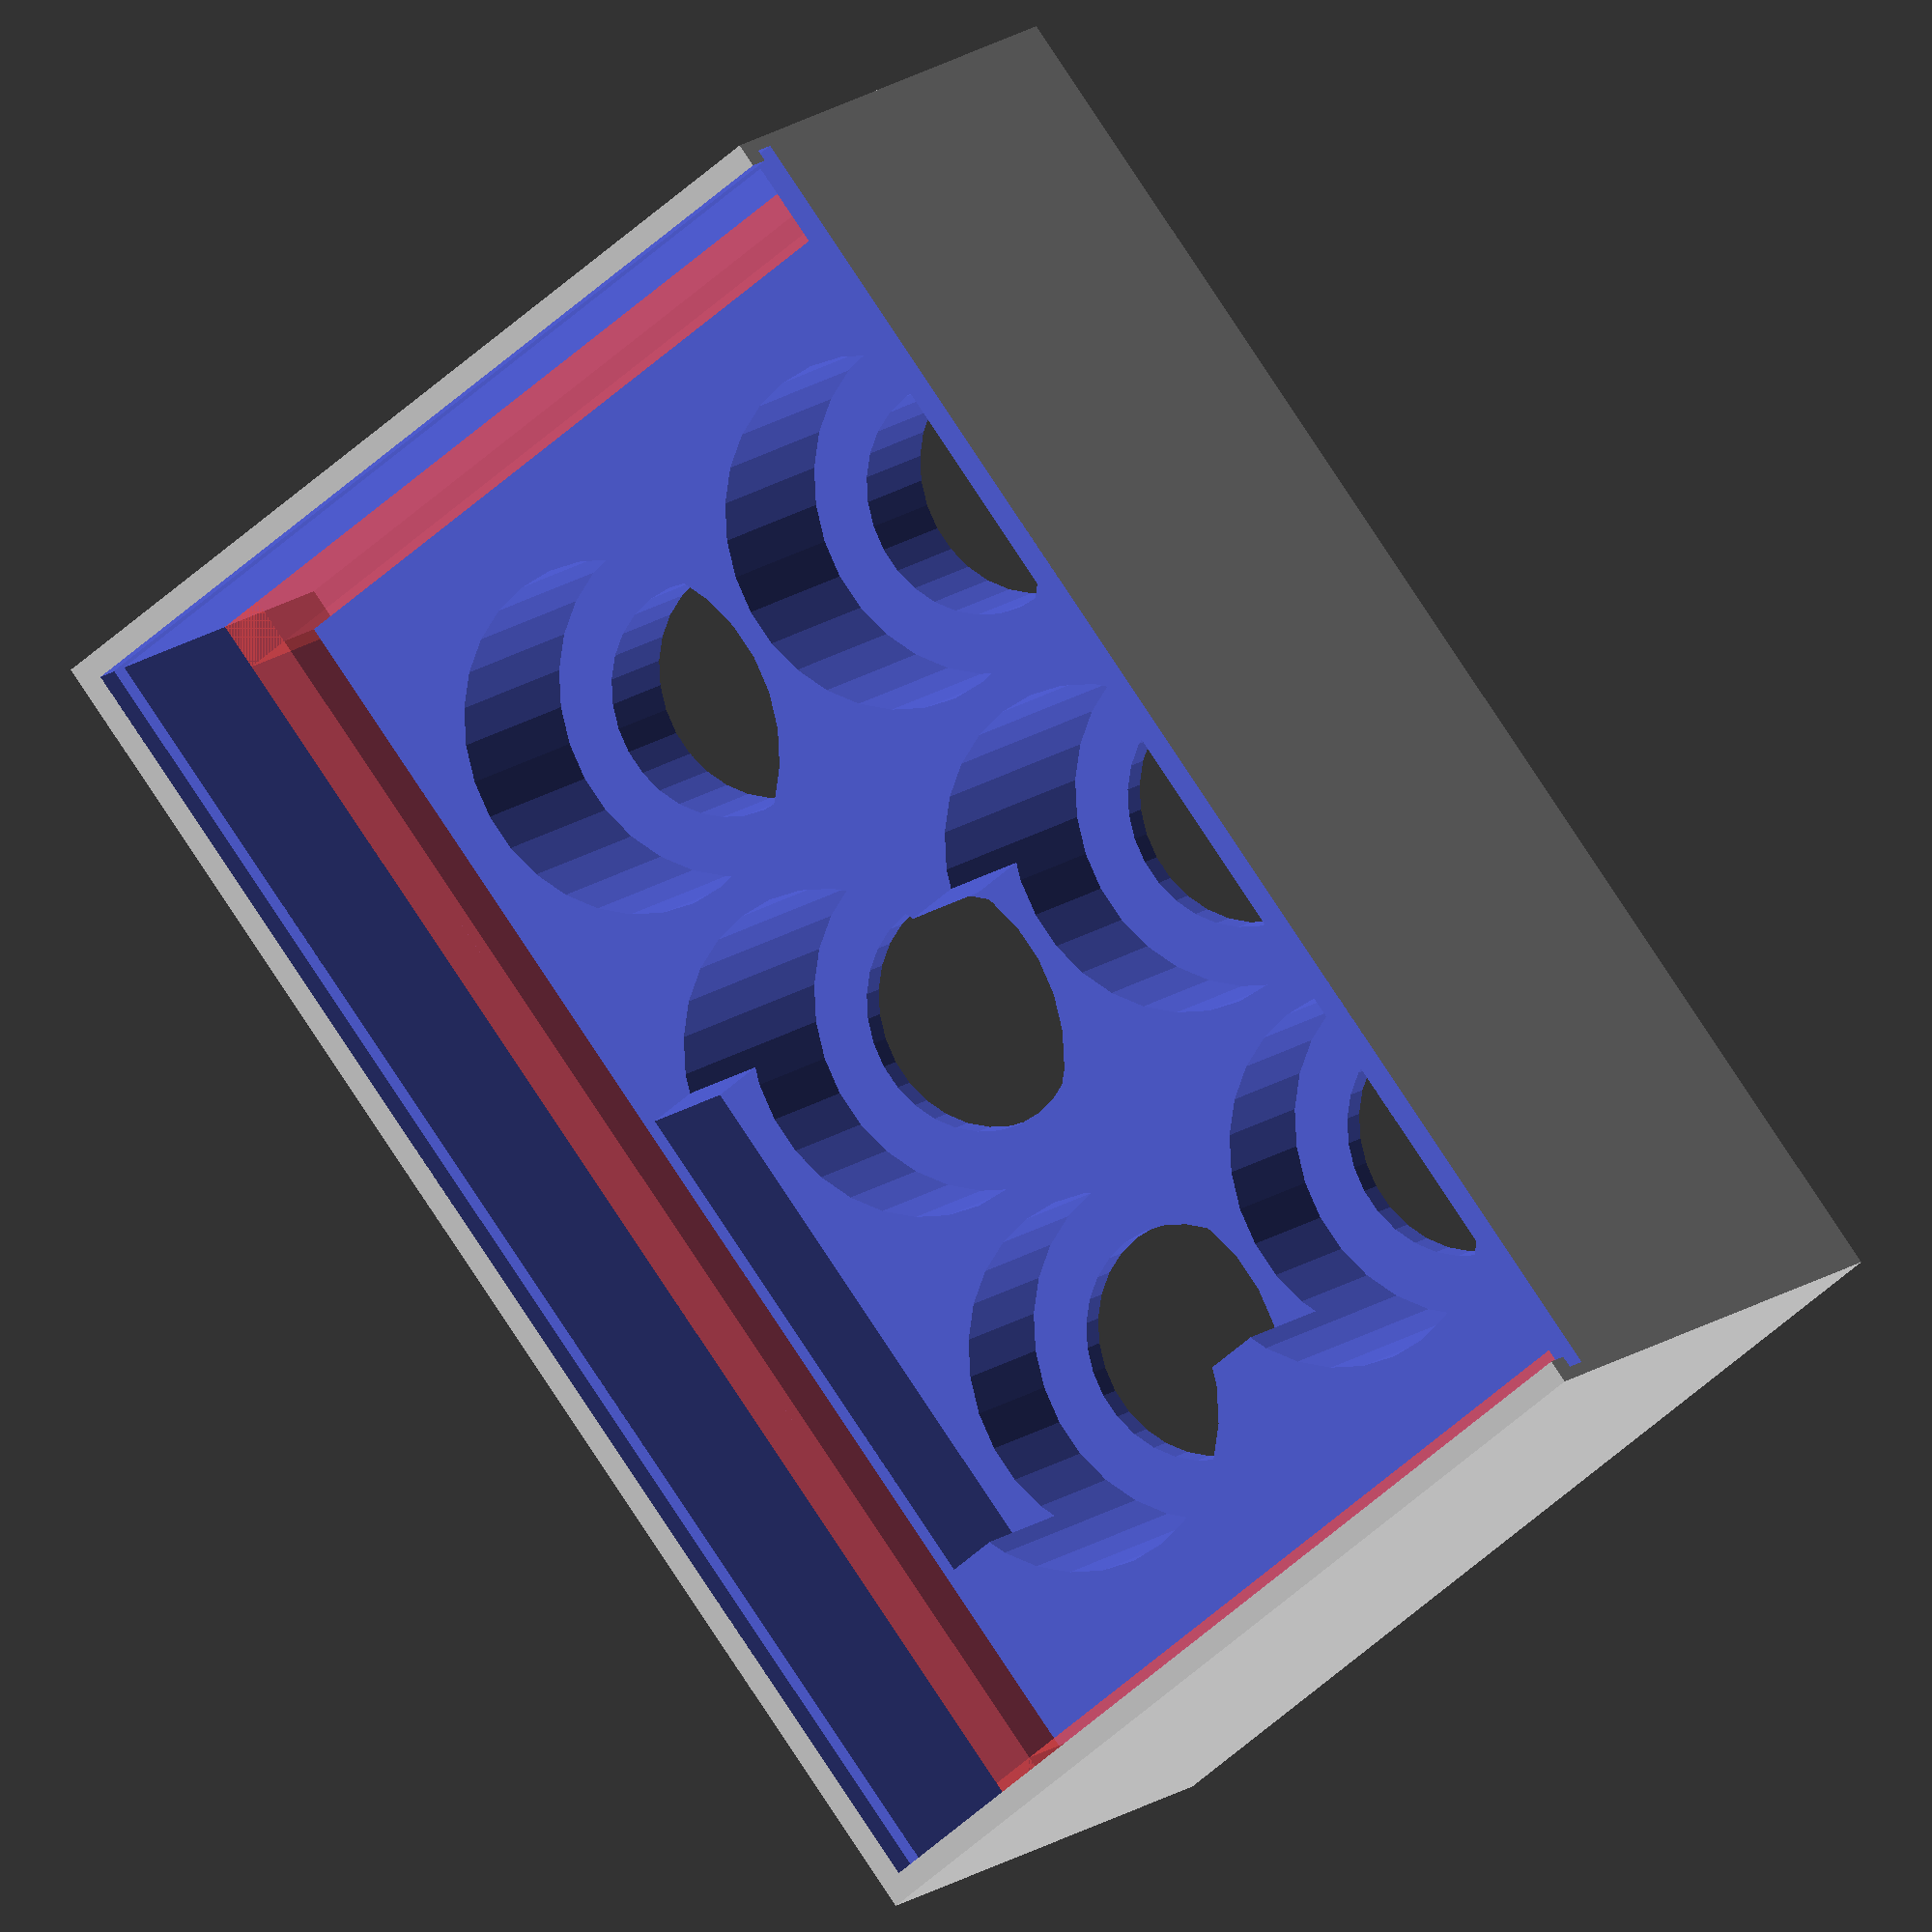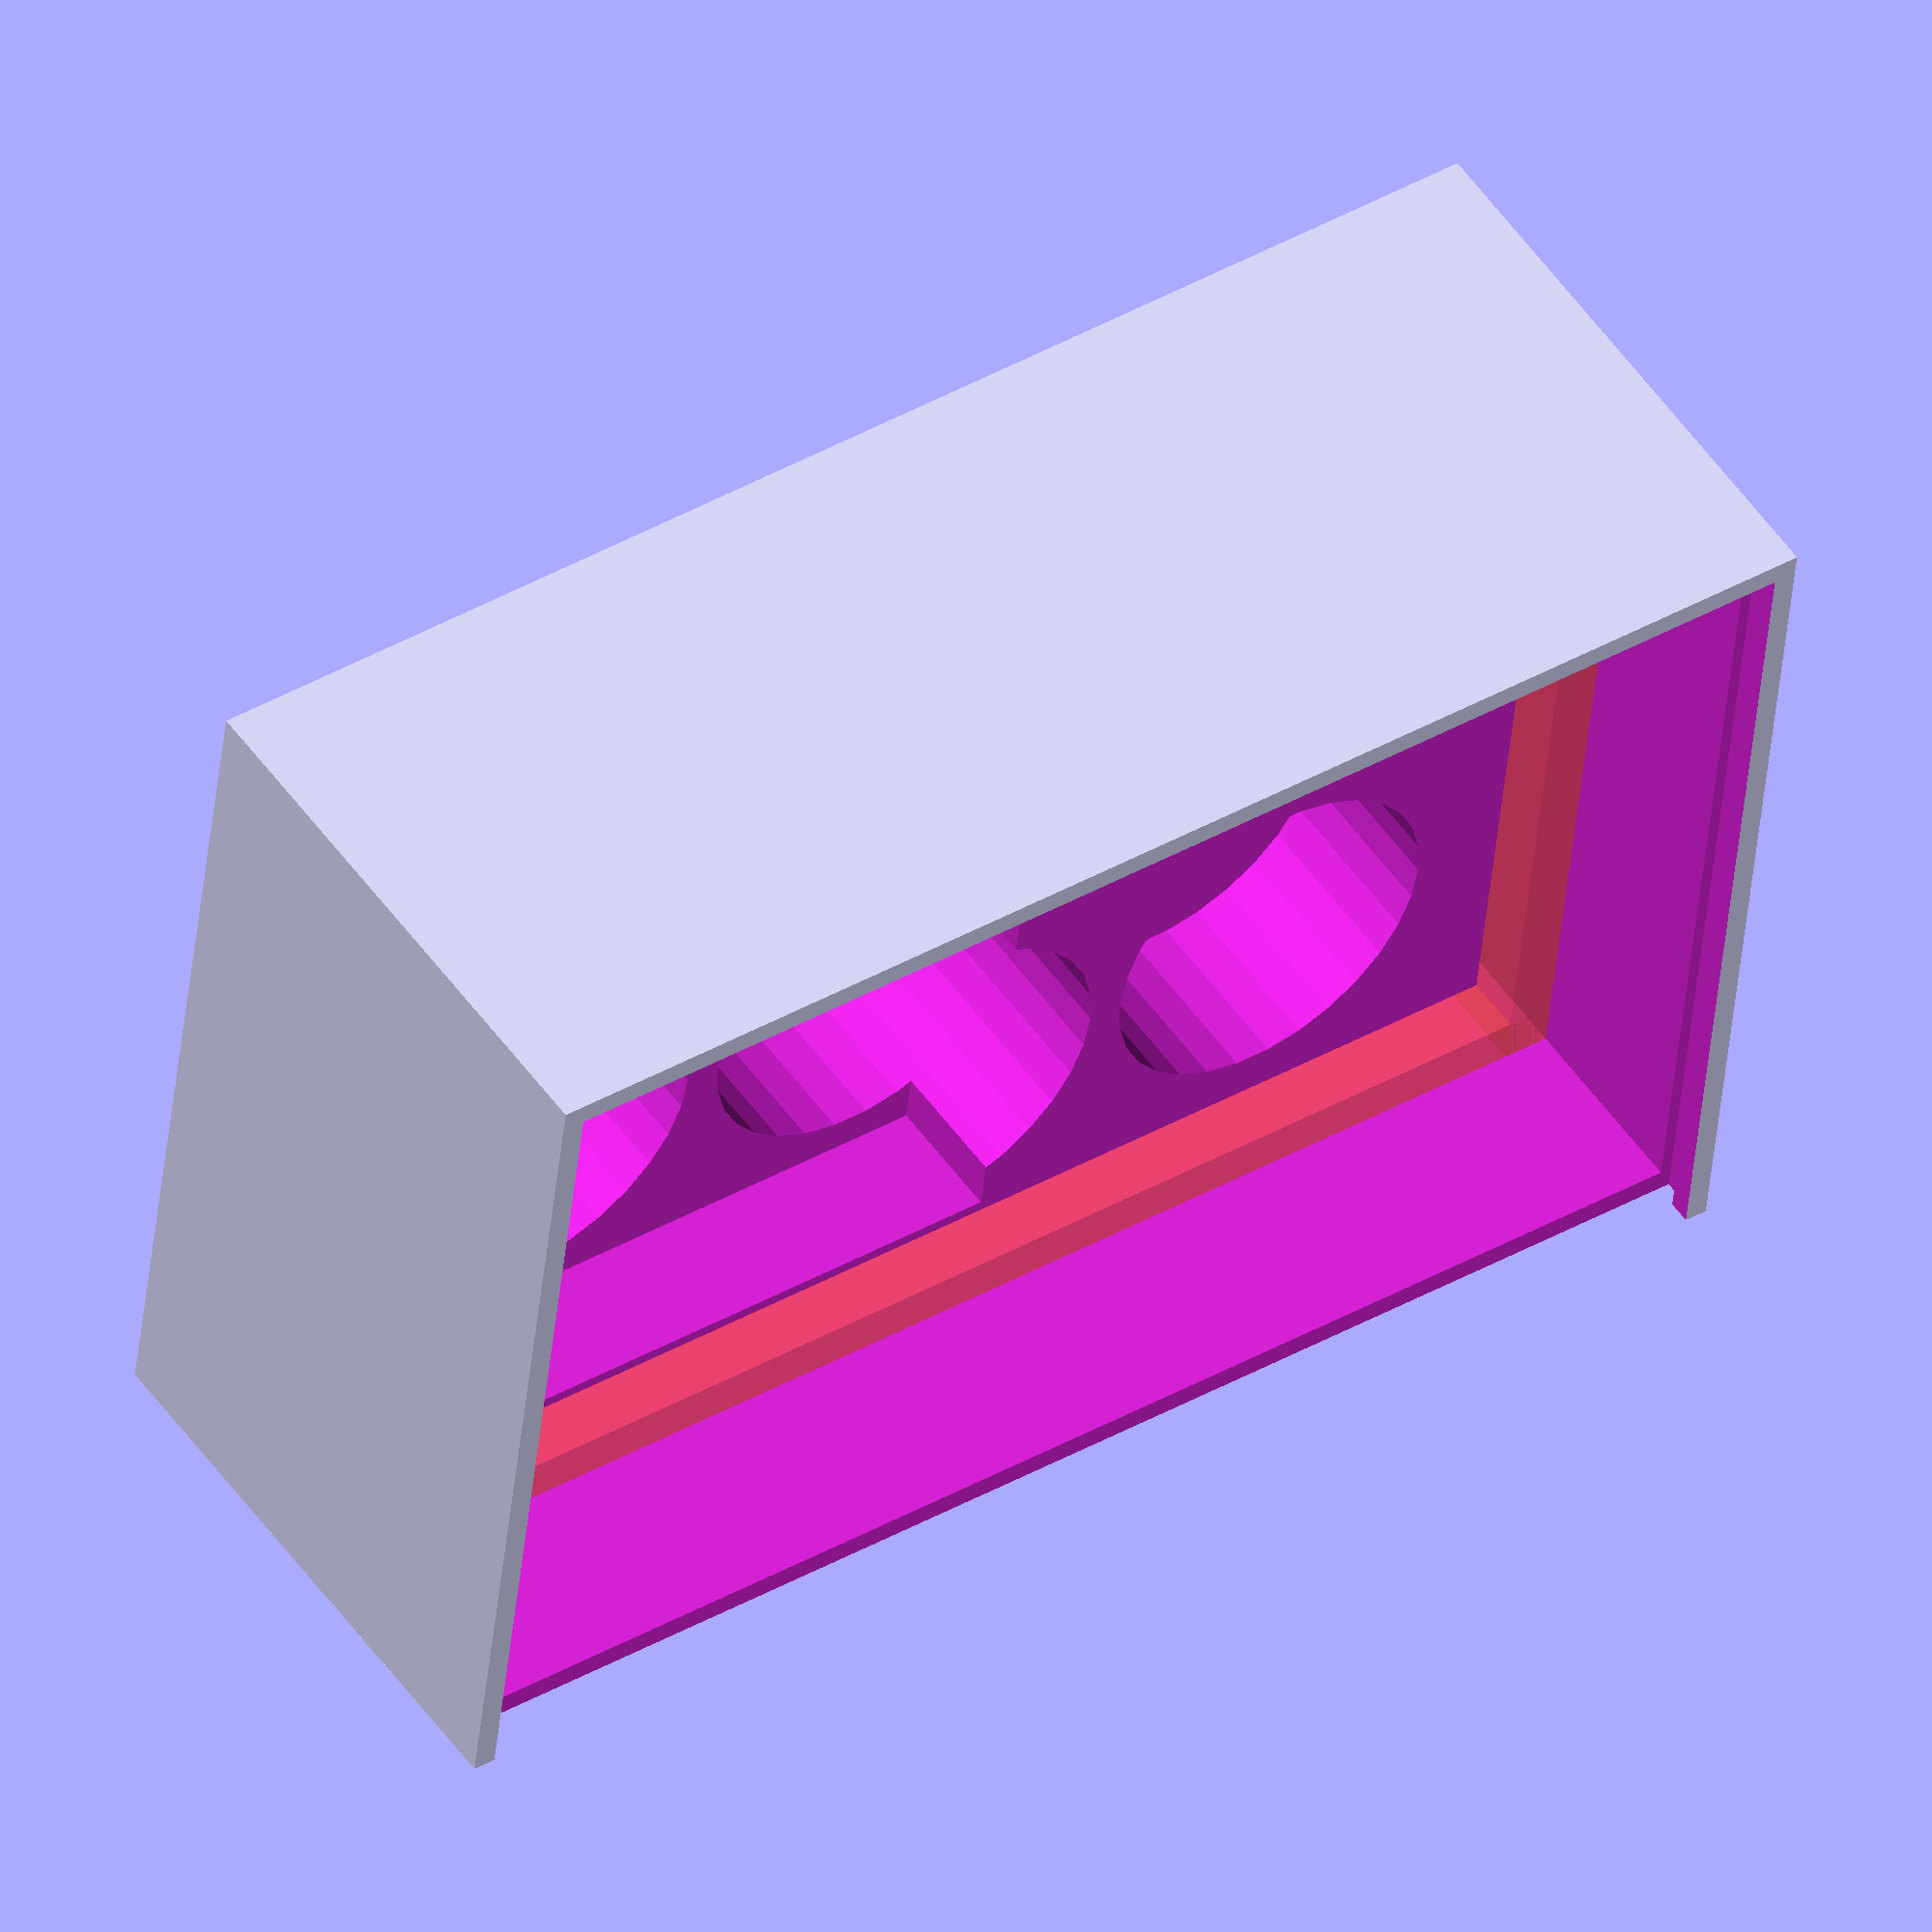
<openscad>
difference() {
    cube([124,82,50]);
    translate([2,2,24])
        cube([120,78,60]);
    // vp token
    translate([29,25,8])
        cylinder(24,15,15);
    translate([29,25,-1])
        cylinder(24,10,10);
    // heaven 1
    translate([29,57,9])
        cylinder(24,15,15);
    translate([29,57,-1])
        cylinder(24,10,10);
    
    // heaven 2-4
    translate([62,25,2])
        cylinder(24,15,15);
    translate([62,25,-1])
        cylinder(24,10,10);
    translate([62,57,2])
        cylinder(24,15,15);
    translate([62,57,-1])
        cylinder(24,10,10);
    translate([95,25,2])
        cylinder(24,15,15);
    translate([95,25,-1])
        cylinder(24,10,10);
    translate([95,57,2])
        cylinder(24,15,15);
    translate([95,57,-1])
        cylinder(24,10,10);
    
    // feat cards
    translate([56,7,13])
        cube([45,68,15]);
   
    // figure place holder 
    translate([2,2,14])
        #cube([4,78,15]);
    translate([2,2,14])
        #cube([120,4,15]);
    translate([118,2,14])
        #cube([4,78,15]);
    translate([2,76,14])
        #cube([120,4,15]);
        
    // lid space
    translate([1,1,46])
        cube([122,83,2]);
    translate([2,2,46])
        cube([120,84,6]);
}

</openscad>
<views>
elev=166.9 azim=230.8 roll=150.6 proj=o view=wireframe
elev=127.9 azim=6.4 roll=214.2 proj=o view=solid
</views>
